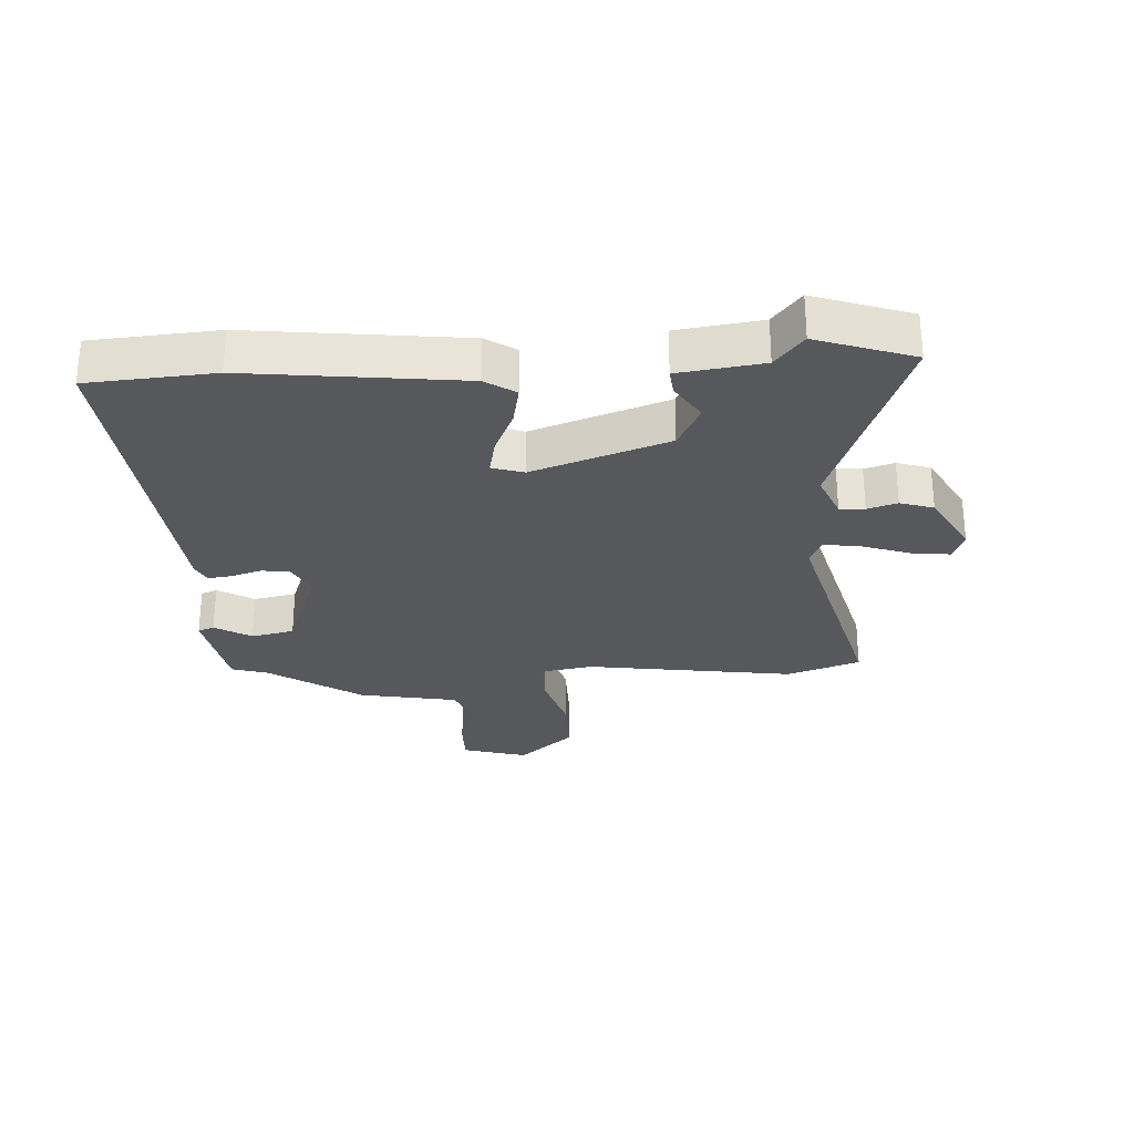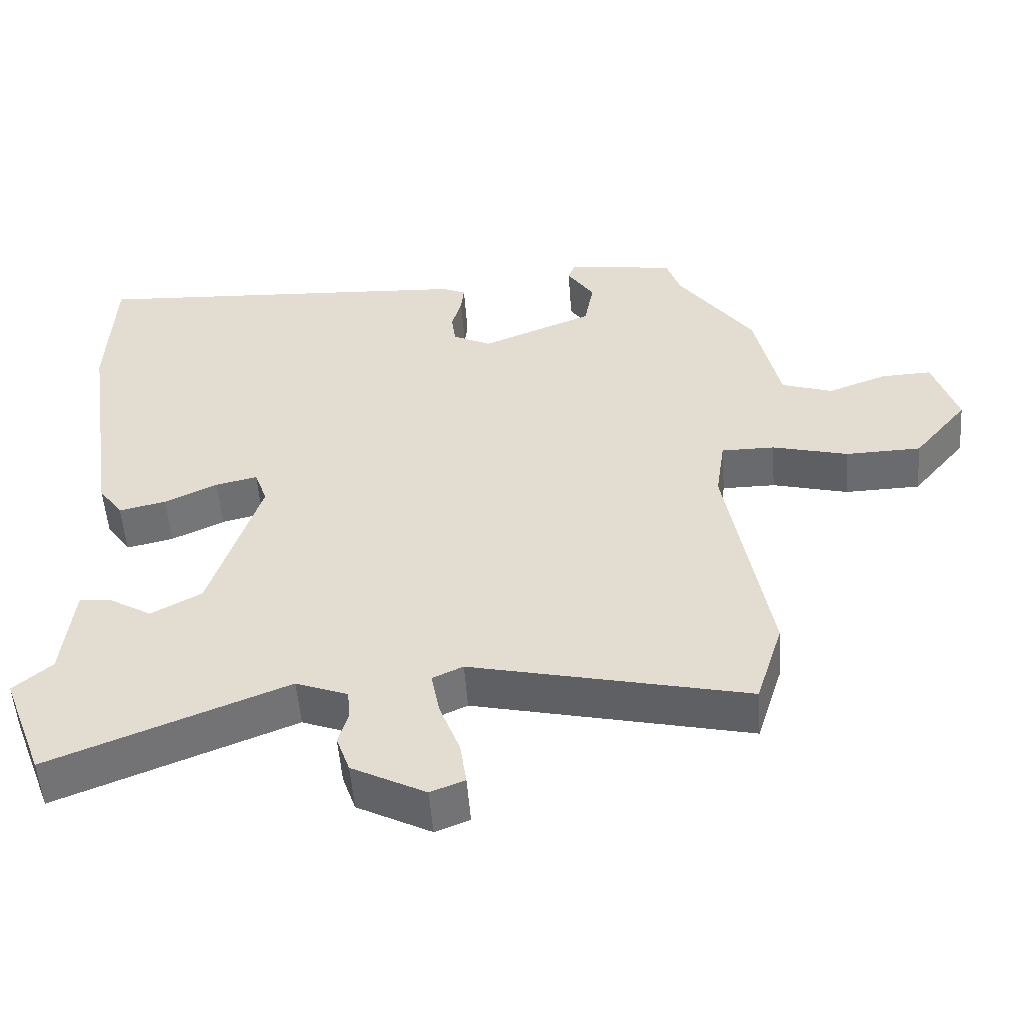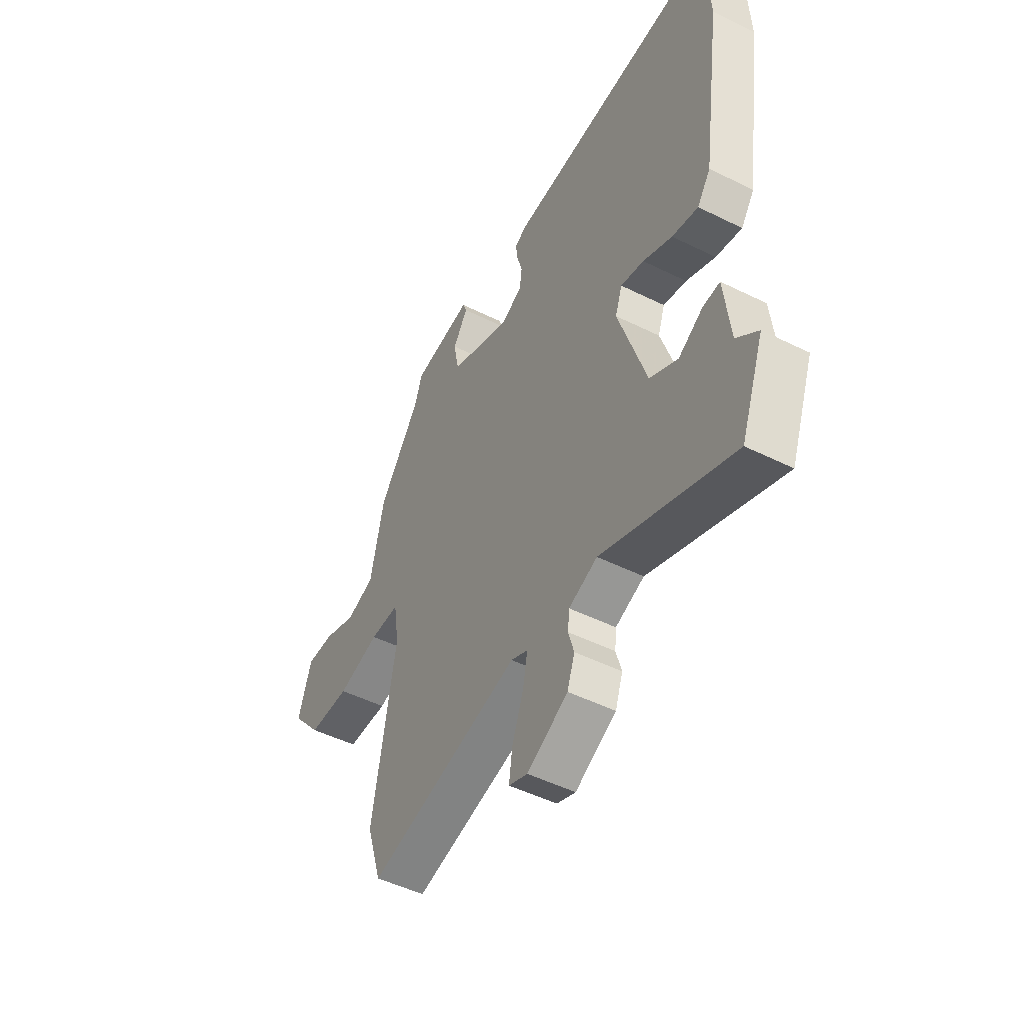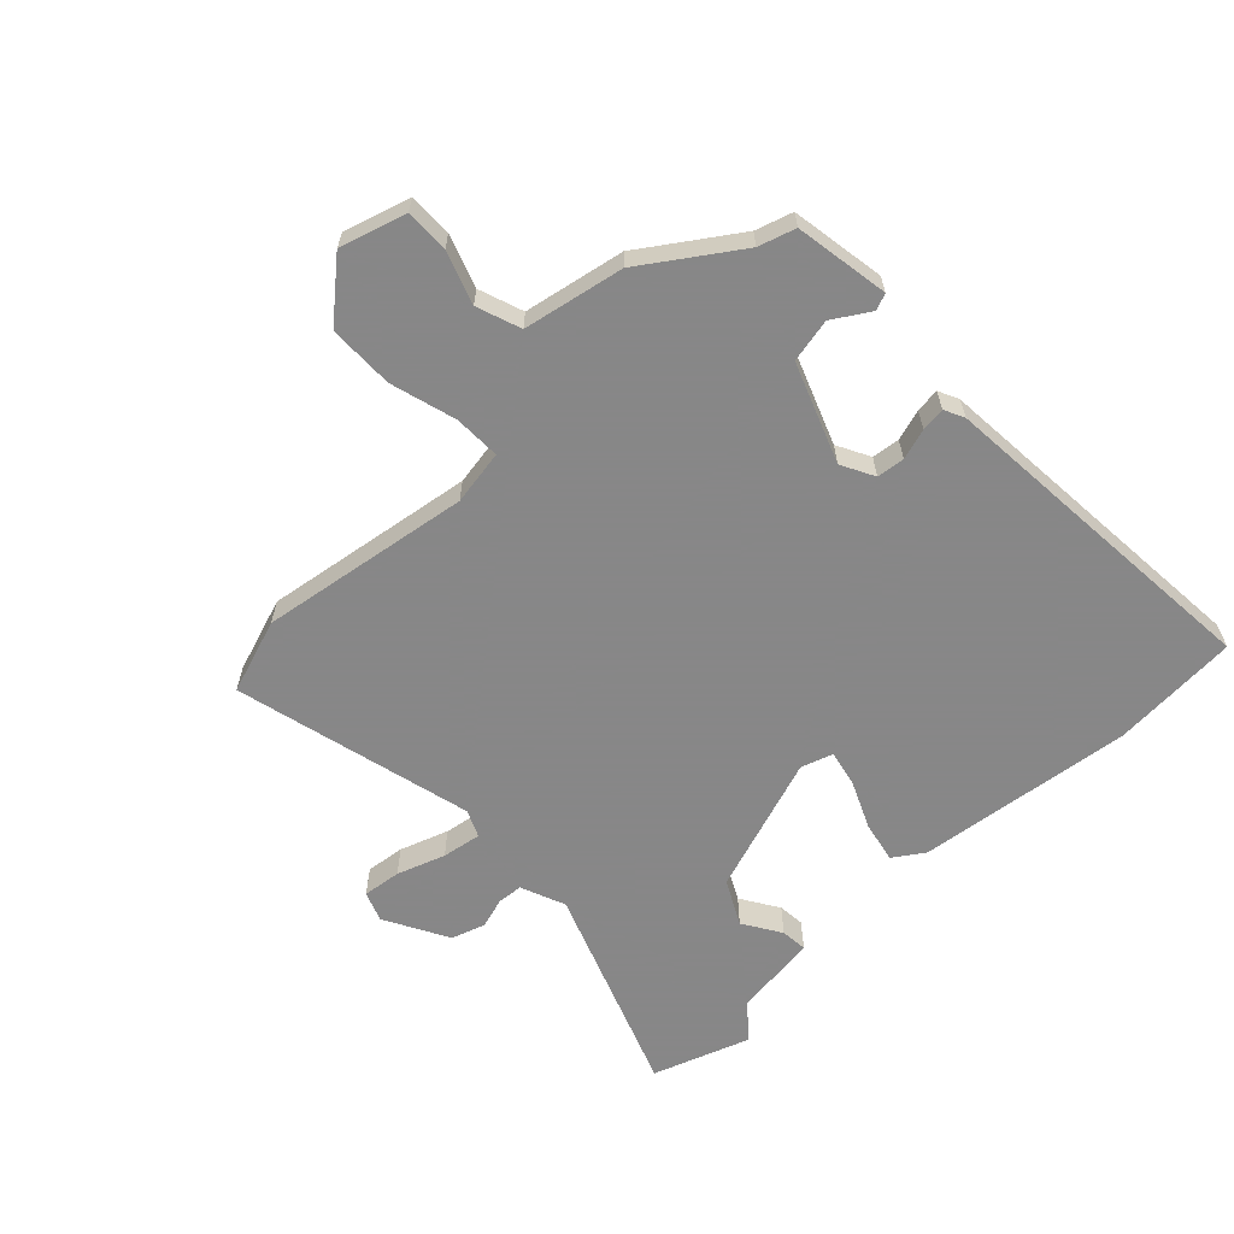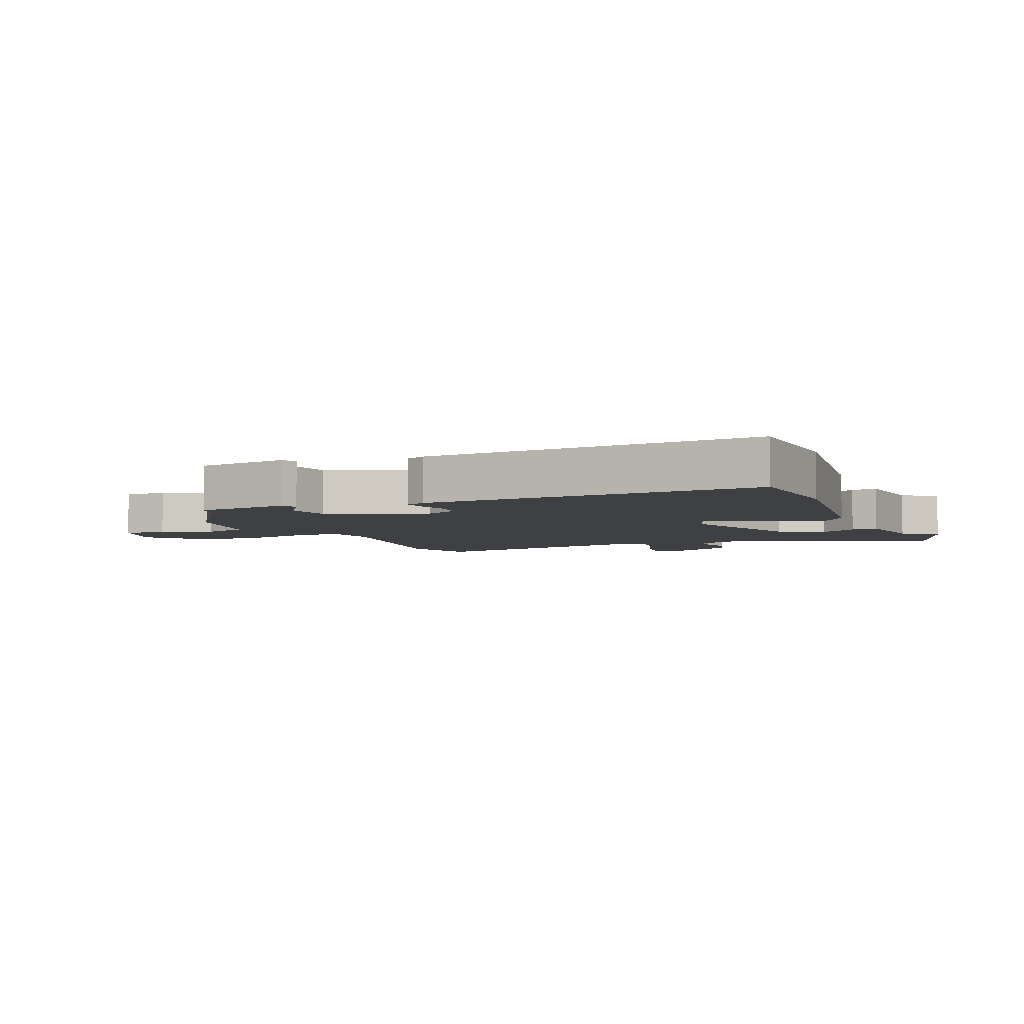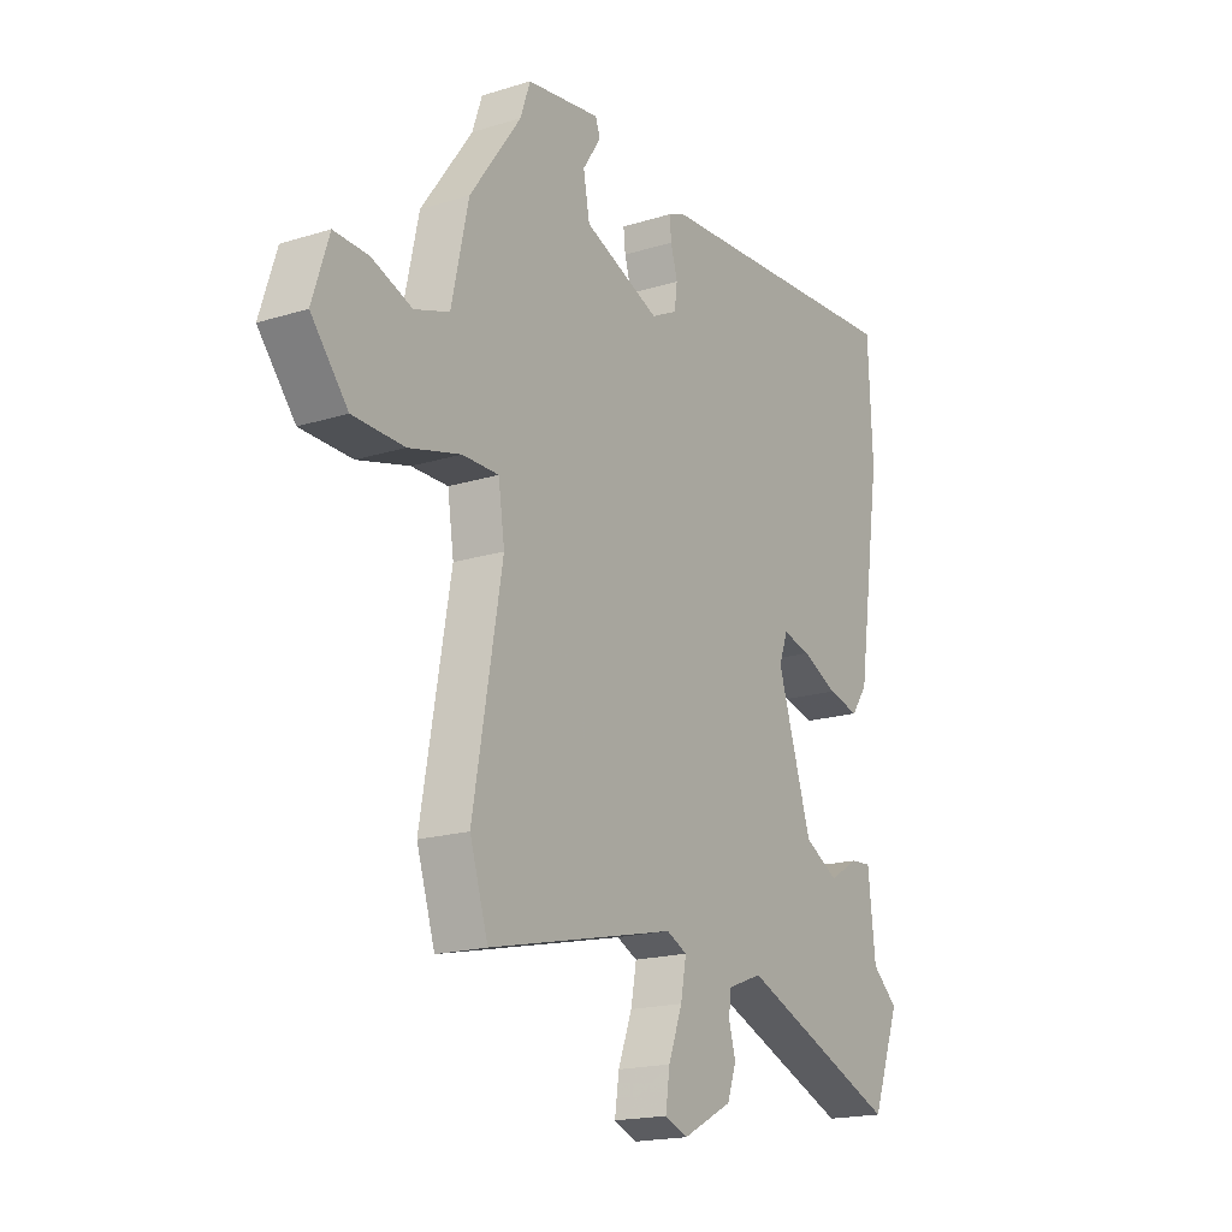
<metadata>
{"format":"obj","ext":"obj","renderer":"f3d","projection":"perspective","resolution":1024,"background":"white","views":[{"elev":-27.9,"azim":95.0,"up":"+Y"},{"elev":-53.1,"azim":-175.7,"up":"+Z"},{"elev":-49.2,"azim":61.2,"up":"+Z"},{"elev":-62.6,"azim":-45.1,"up":"+Y"},{"elev":-4.8,"azim":23.7,"up":"+Y"},{"elev":-18.2,"azim":-58.9,"up":"+Z"}]}
</metadata>
<code>
v -0.487 0.07 -0.541
v -0.525 0.07 -0.42
v -0.465 0.07 -0.08
v -0.478 0.07 0.009
v -0.553 0.07 0.009
v -0.66 0.07 -0.019
v -0.766 0.07 -0.016
v -0.842 0.07 0.076
v -0.808 0.07 0.182
v -0.737 0.07 0.179
v -0.654 0.07 0.148
v -0.582 0.07 0.172
v -0.547 0.07 0.333
v -0.441 0.07 0.481
v -0.421 0.07 0.54
v -0.268 0.07 0.562
v -0.258 0.07 0.535
v -0.296 0.07 0.477
v -0.283 0.07 0.406
v -0.125 0.07 0.342
v -0.071 0.07 0.369
v -0.065 0.07 0.414
v -0.079 0.07 0.464
v -0.083 0.07 0.503
v -0.05 0.07 0.518
v 0.498 0.07 0.551
v 0.507 0.07 0.345
v 0.456 0.07 -0.002
v 0.422 0.07 -0.05
v 0.356 0.07 -0.035
v 0.282 0.07 0
v 0.223 0.07 0.014
v 0.205 0.07 -0.037
v 0.276 0.07 -0.26
v 0.347 0.07 -0.299
v 0.409 0.07 -0.262
v 0.452 0.07 -0.259
v 0.467 0.07 -0.397
v 0.521 0.07 -0.444
v 0.462 0.07 -0.6
v 0.129 0.07 -0.467
v 0.056 0.07 -0.495
v 0.052 0.07 -0.536
v 0.066 0.07 -0.585
v 0.047 0.07 -0.639
v -0.057 0.07 -0.693
v -0.105 0.07 -0.674
v -0.096 0.07 -0.612
v -0.067 0.07 -0.535
v -0.055 0.07 -0.472
v -0.098 0.07 -0.452
v -0.487 0 -0.541
v -0.525 0 -0.42
v -0.465 0 -0.08
v -0.478 0 0.009
v -0.553 0 0.009
v -0.66 0 -0.019
v -0.766 0 -0.016
v -0.842 0 0.076
v -0.808 0 0.182
v -0.737 0 0.179
v -0.654 0 0.148
v -0.582 0 0.172
v -0.547 0 0.333
v -0.441 0 0.481
v -0.421 0 0.54
v -0.268 0 0.562
v -0.258 0 0.535
v -0.296 0 0.477
v -0.283 0 0.406
v -0.125 0 0.342
v -0.071 0 0.369
v -0.065 0 0.414
v -0.079 0 0.464
v -0.083 0 0.503
v -0.05 0 0.518
v 0.498 0 0.551
v 0.507 0 0.345
v 0.456 0 -0.002
v 0.422 0 -0.05
v 0.356 0 -0.035
v 0.282 0 0
v 0.223 0 0.014
v 0.205 0 -0.037
v 0.276 0 -0.26
v 0.347 0 -0.299
v 0.409 0 -0.262
v 0.452 0 -0.259
v 0.467 0 -0.397
v 0.521 0 -0.444
v 0.462 0 -0.6
v 0.129 0 -0.467
v 0.056 0 -0.495
v 0.052 0 -0.536
v 0.066 0 -0.585
v 0.047 0 -0.639
v -0.057 0 -0.693
v -0.105 0 -0.674
v -0.096 0 -0.612
v -0.067 0 -0.535
v -0.055 0 -0.472
v -0.098 0 -0.452
f 46 47 48 49
f 46 49 50
f 43 44 45 46
f 42 43 46 50
f 41 42 50 51
f 38 39 40 41
f 35 36 37 38
f 34 35 38 41
f 33 34 41 51
f 28 29 30 31
f 28 31 32
f 27 28 32
f 26 27 32
f 25 26 32
f 22 23 24 25
f 21 22 25 32
f 20 21 32 33
f 15 16 17 18
f 14 15 18 19
f 12 13 14 19
f 8 9 10 11
f 8 11 12
f 5 6 7 8
f 4 5 8 12
f 51 1 2 3
f 51 3 4
f 19 20 33 51
f 4 12 19 51
f 100 99 98 97
f 101 100 97
f 97 96 95 94
f 101 97 94 93
f 102 101 93 92
f 92 91 90 89
f 89 88 87 86
f 92 89 86 85
f 102 92 85 84
f 82 81 80 79
f 83 82 79
f 83 79 78
f 83 78 77
f 83 77 76
f 76 75 74 73
f 83 76 73 72
f 84 83 72 71
f 69 68 67 66
f 70 69 66 65
f 70 65 64 63
f 62 61 60 59
f 63 62 59
f 59 58 57 56
f 63 59 56 55
f 54 53 52 102
f 55 54 102
f 102 84 71 70
f 102 70 63 55
f 1 52 53 2
f 2 53 54 3
f 3 54 55 4
f 4 55 56 5
f 5 56 57 6
f 6 57 58 7
f 7 58 59 8
f 8 59 60 9
f 9 60 61 10
f 10 61 62 11
f 11 62 63 12
f 12 63 64 13
f 13 64 65 14
f 14 65 66 15
f 15 66 67 16
f 16 67 68 17
f 17 68 69 18
f 18 69 70 19
f 19 70 71 20
f 20 71 72 21
f 21 72 73 22
f 22 73 74 23
f 23 74 75 24
f 24 75 76 25
f 25 76 77 26
f 26 77 78 27
f 27 78 79 28
f 28 79 80 29
f 29 80 81 30
f 30 81 82 31
f 31 82 83 32
f 32 83 84 33
f 33 84 85 34
f 34 85 86 35
f 35 86 87 36
f 36 87 88 37
f 37 88 89 38
f 38 89 90 39
f 39 90 91 40
f 40 91 92 41
f 41 92 93 42
f 42 93 94 43
f 43 94 95 44
f 44 95 96 45
f 45 96 97 46
f 46 97 98 47
f 47 98 99 48
f 48 99 100 49
f 49 100 101 50
f 50 101 102 51
f 51 102 52 1

</code>
